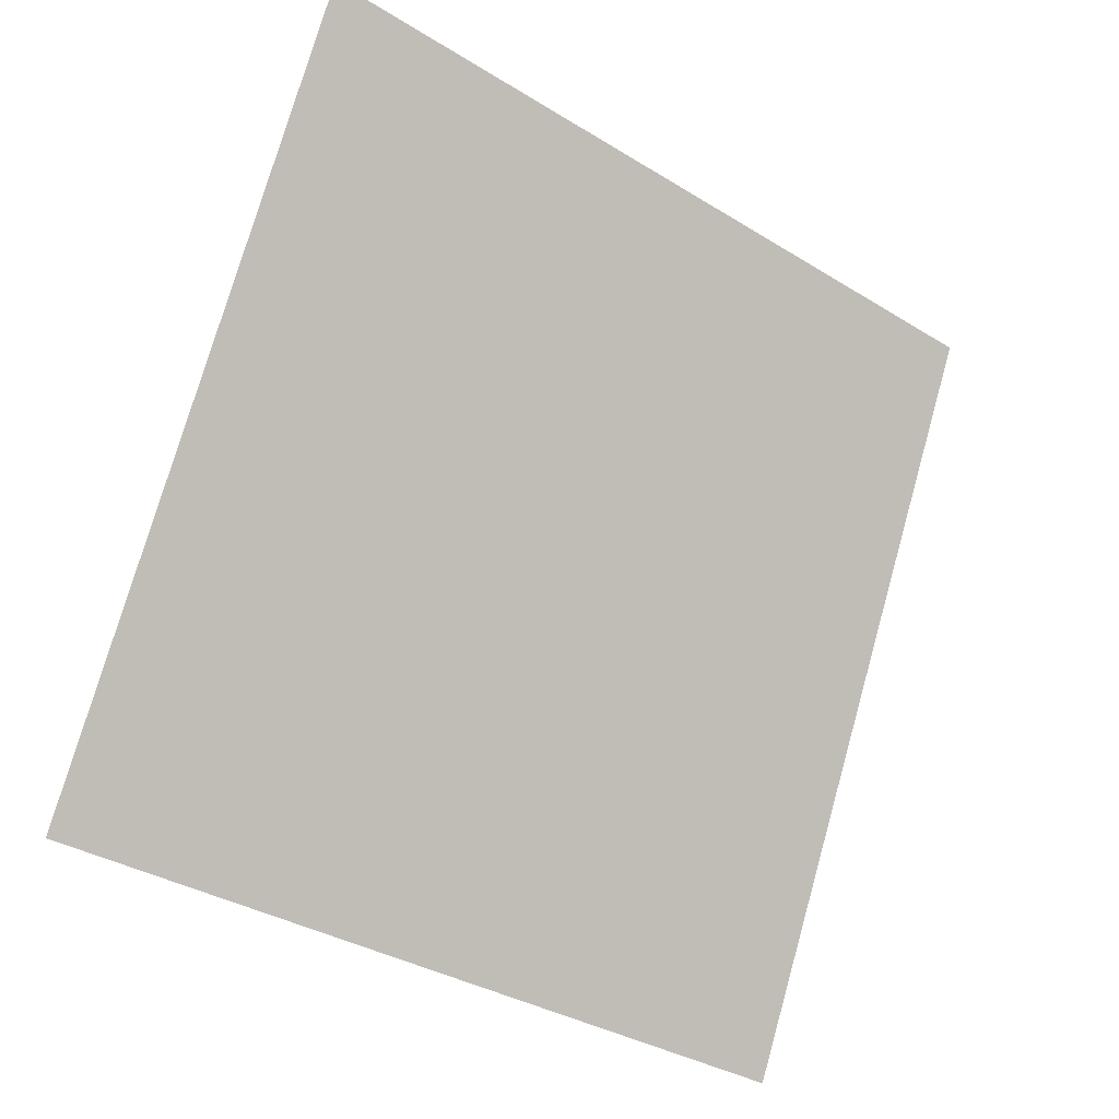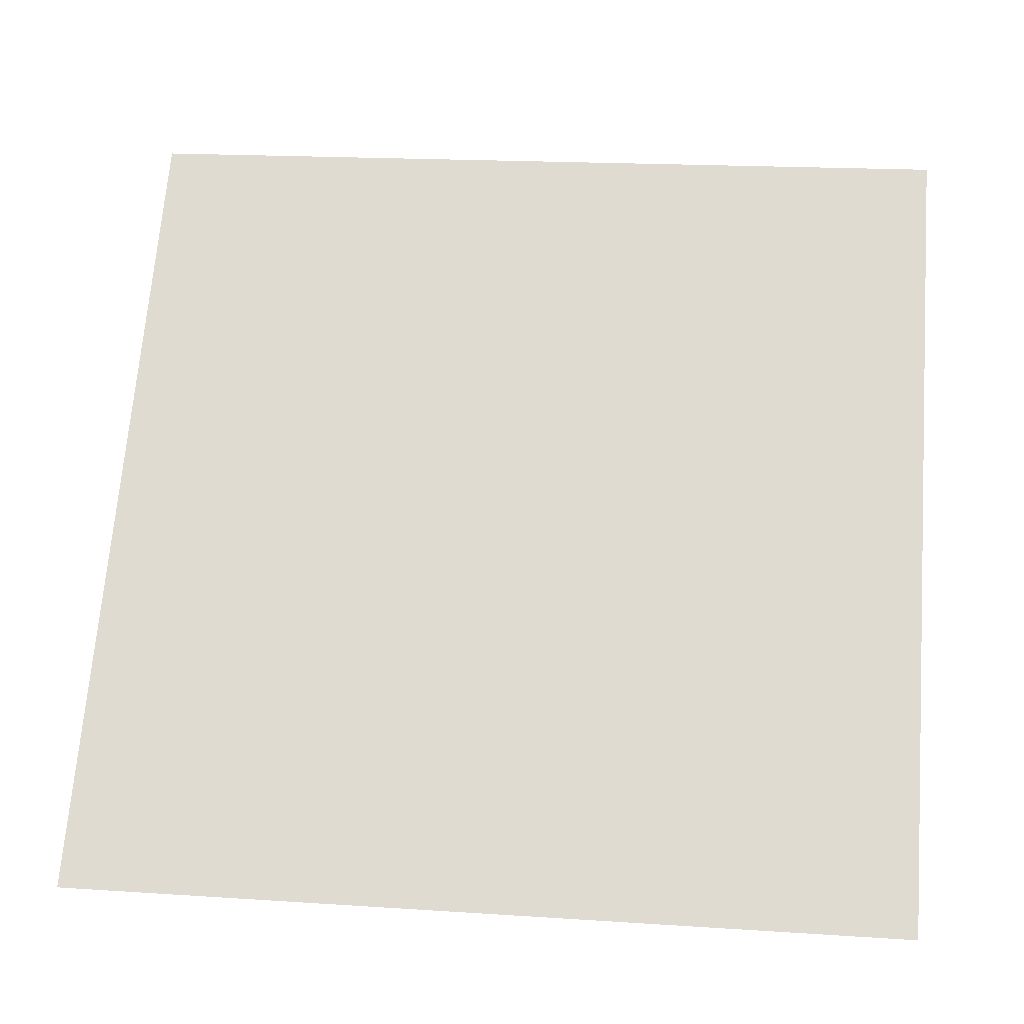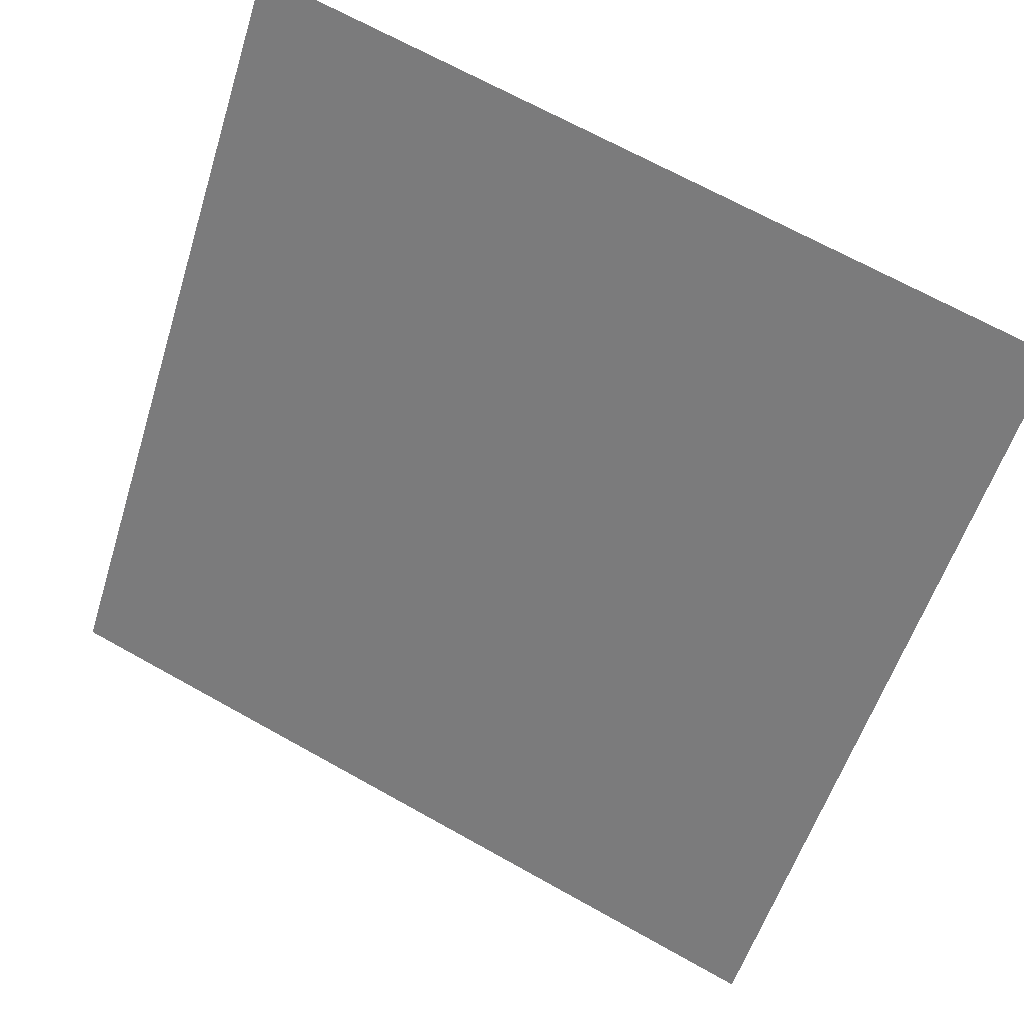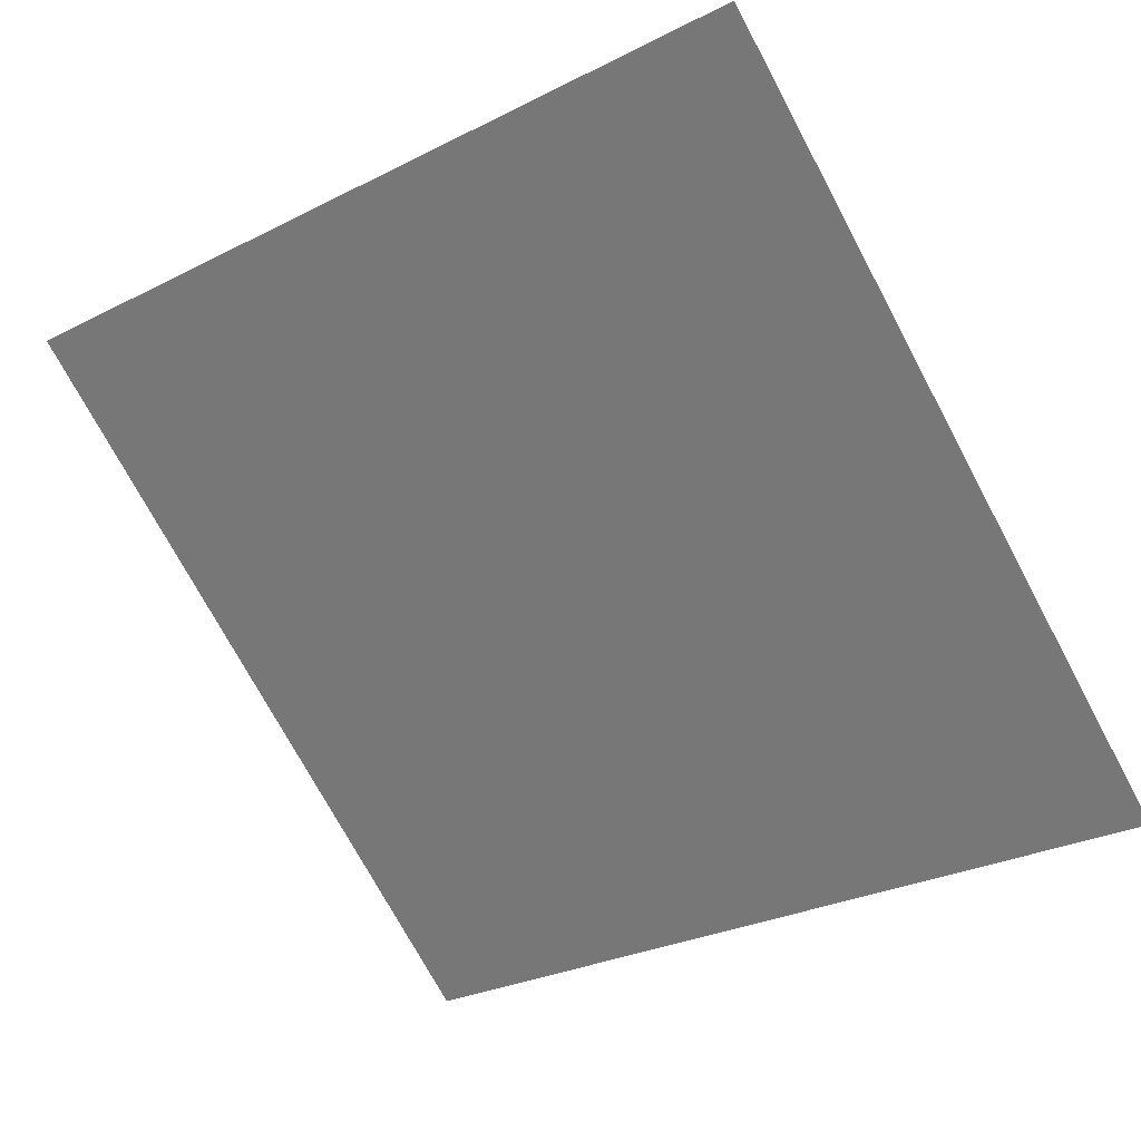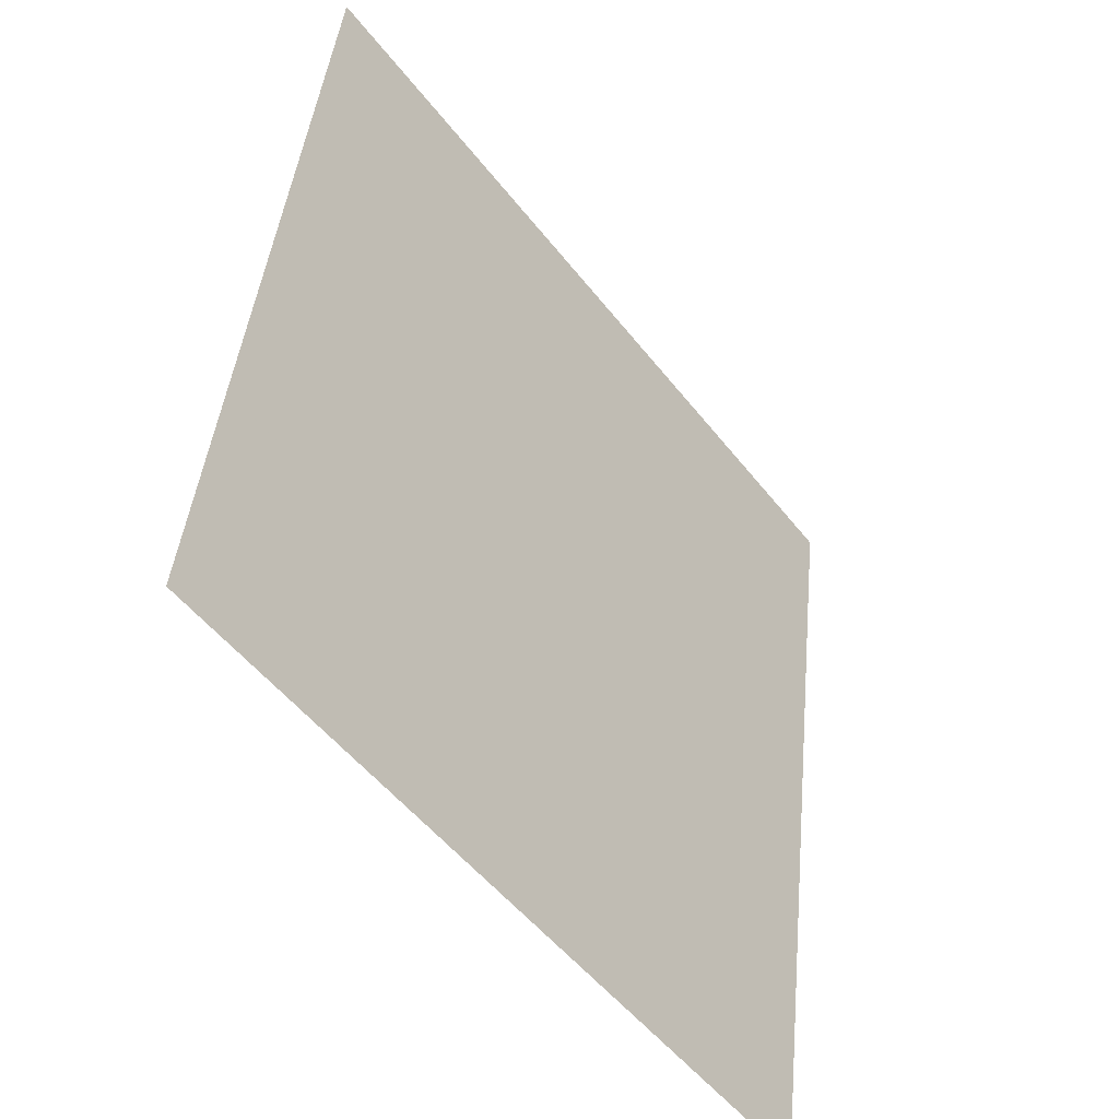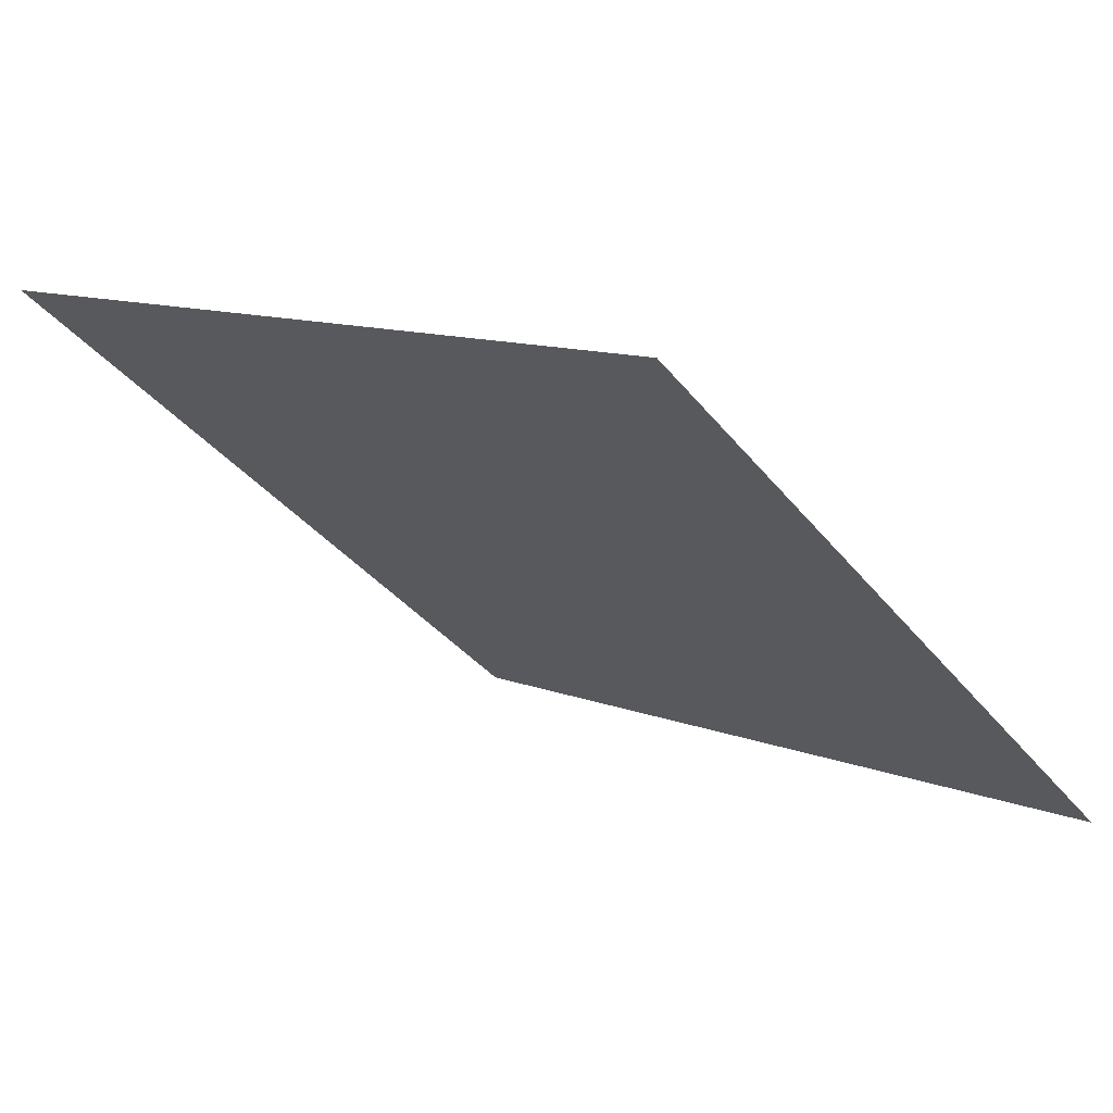
<metadata>
{"format":"obj","ext":"obj","renderer":"f3d","projection":"perspective","resolution":1024,"background":"white","views":[{"elev":74.0,"azim":106.3,"up":"+Y"},{"elev":14.4,"azim":5.8,"up":"+Z"},{"elev":67.5,"azim":27.8,"up":"+Z"},{"elev":-30.9,"azim":37.5,"up":"+Y"},{"elev":43.1,"azim":-85.9,"up":"+Z"},{"elev":9.5,"azim":44.1,"up":"+Y"}]}
</metadata>
<code>
v -0.1557 0.8408 0.5769
v -0.1623 0.8409 0.577
v -0.1622 0.8449 0.5822
v -0.1556 0.8447 0.5822
f 4 3 2 1

</code>
